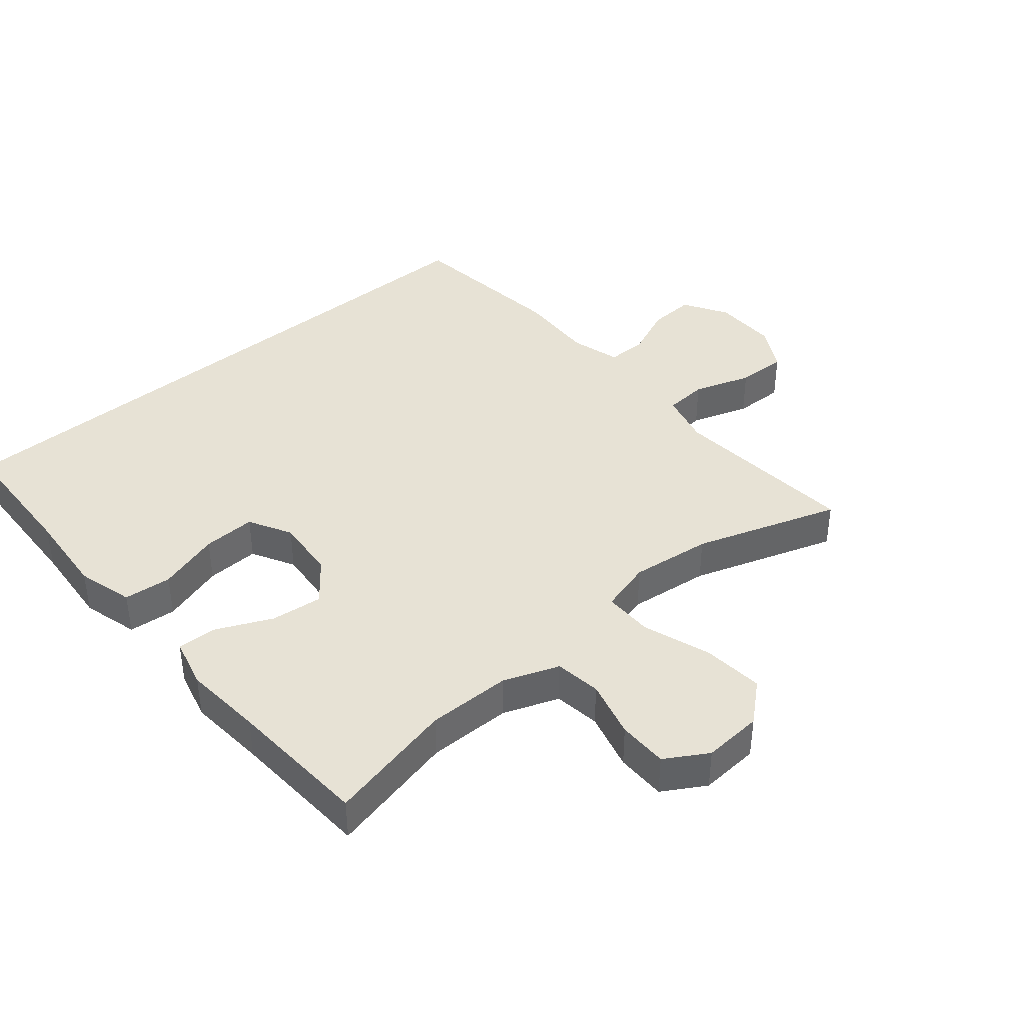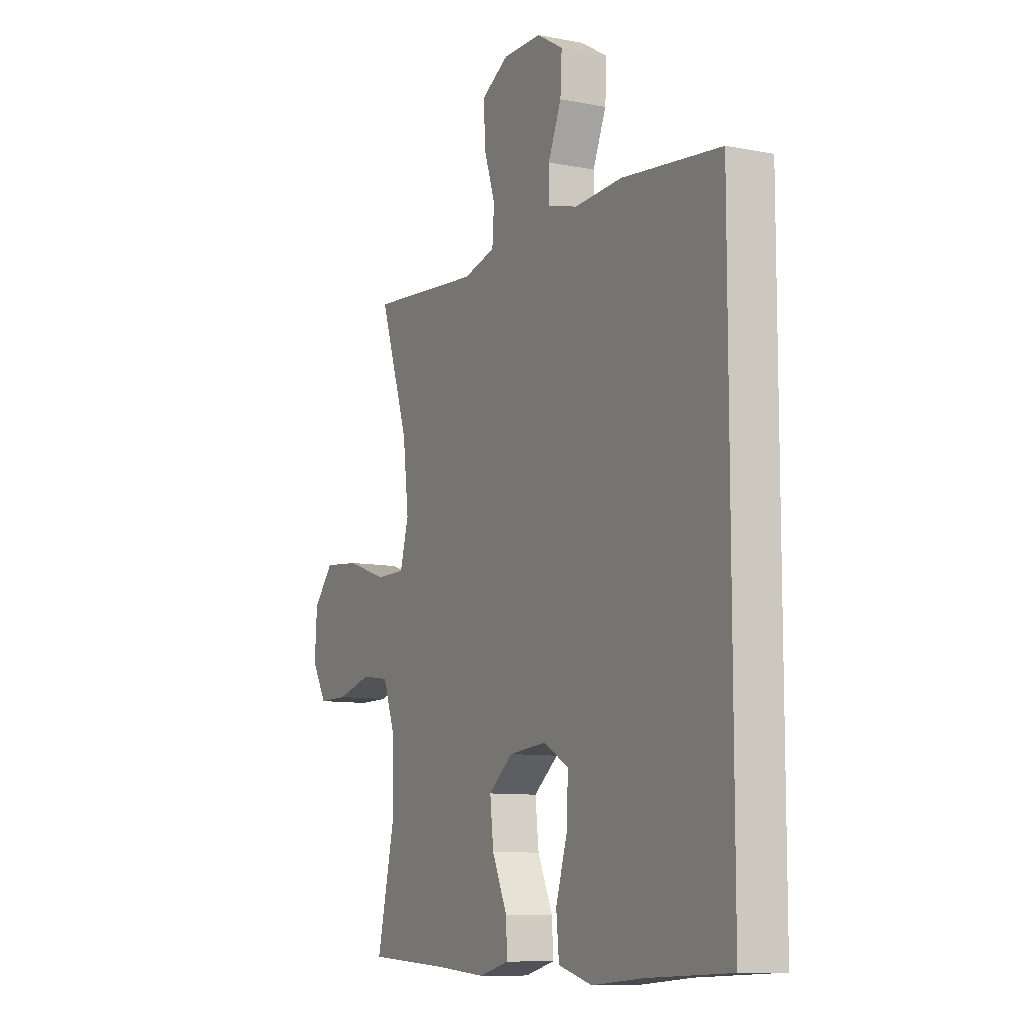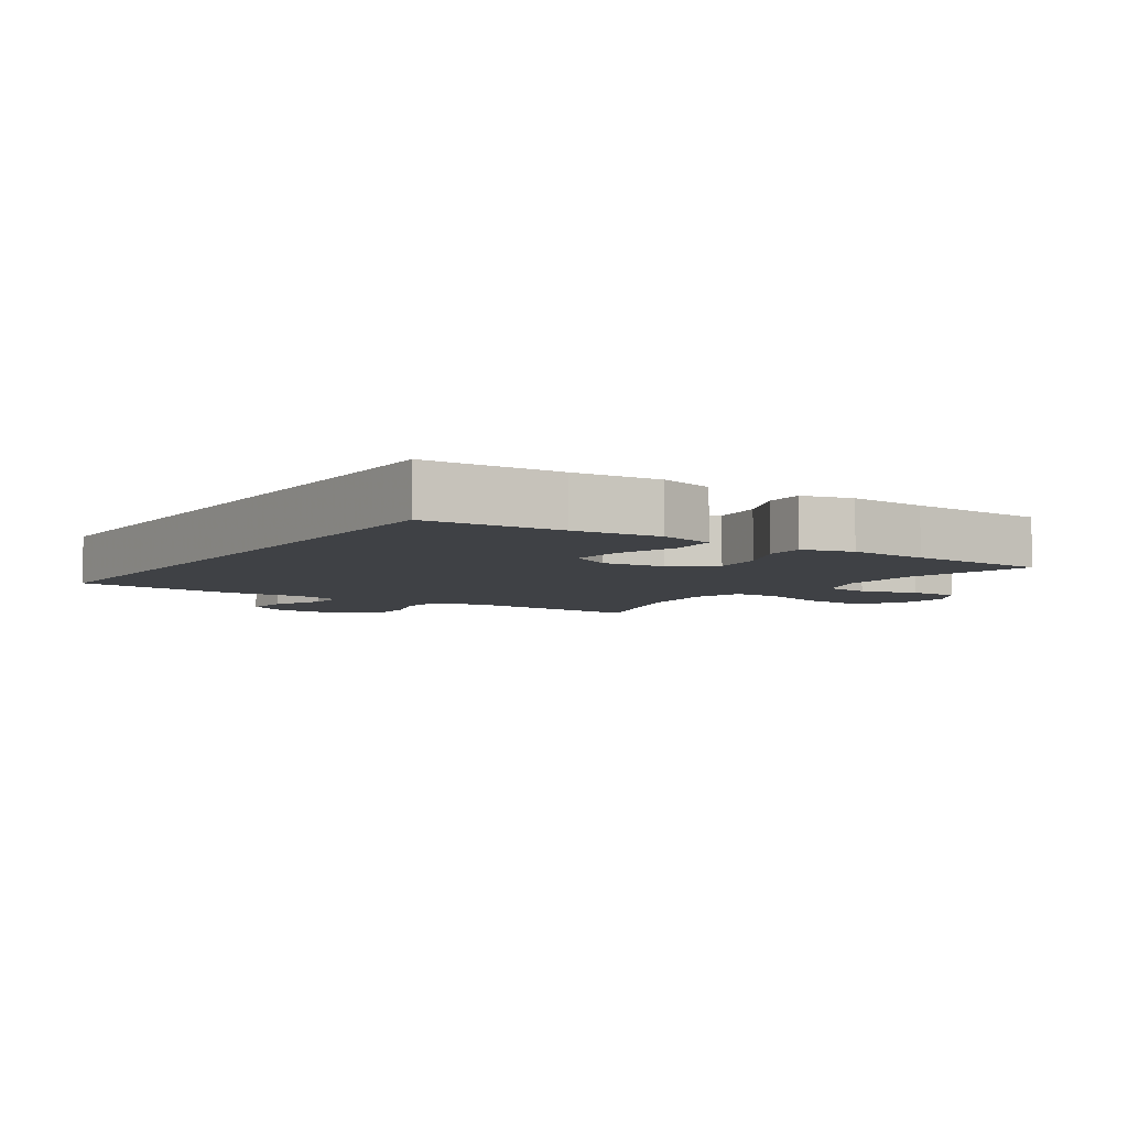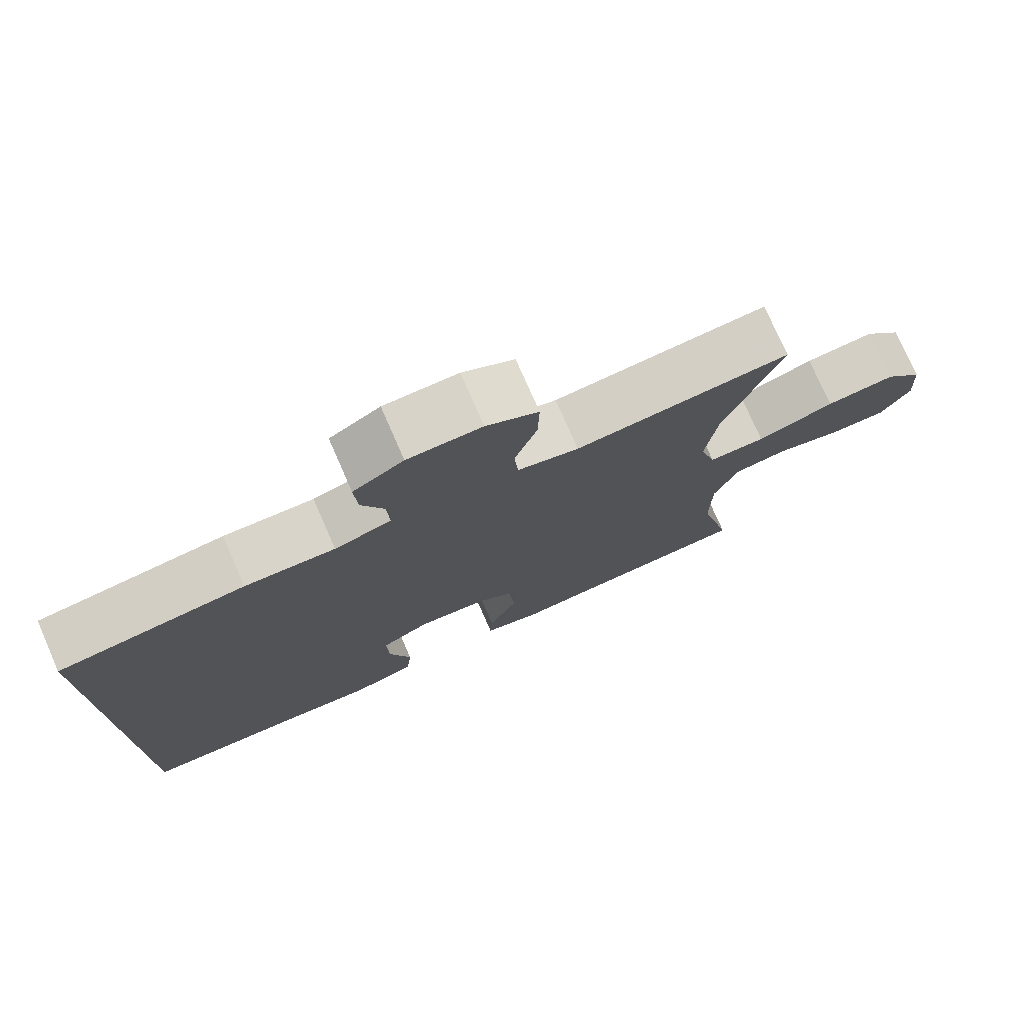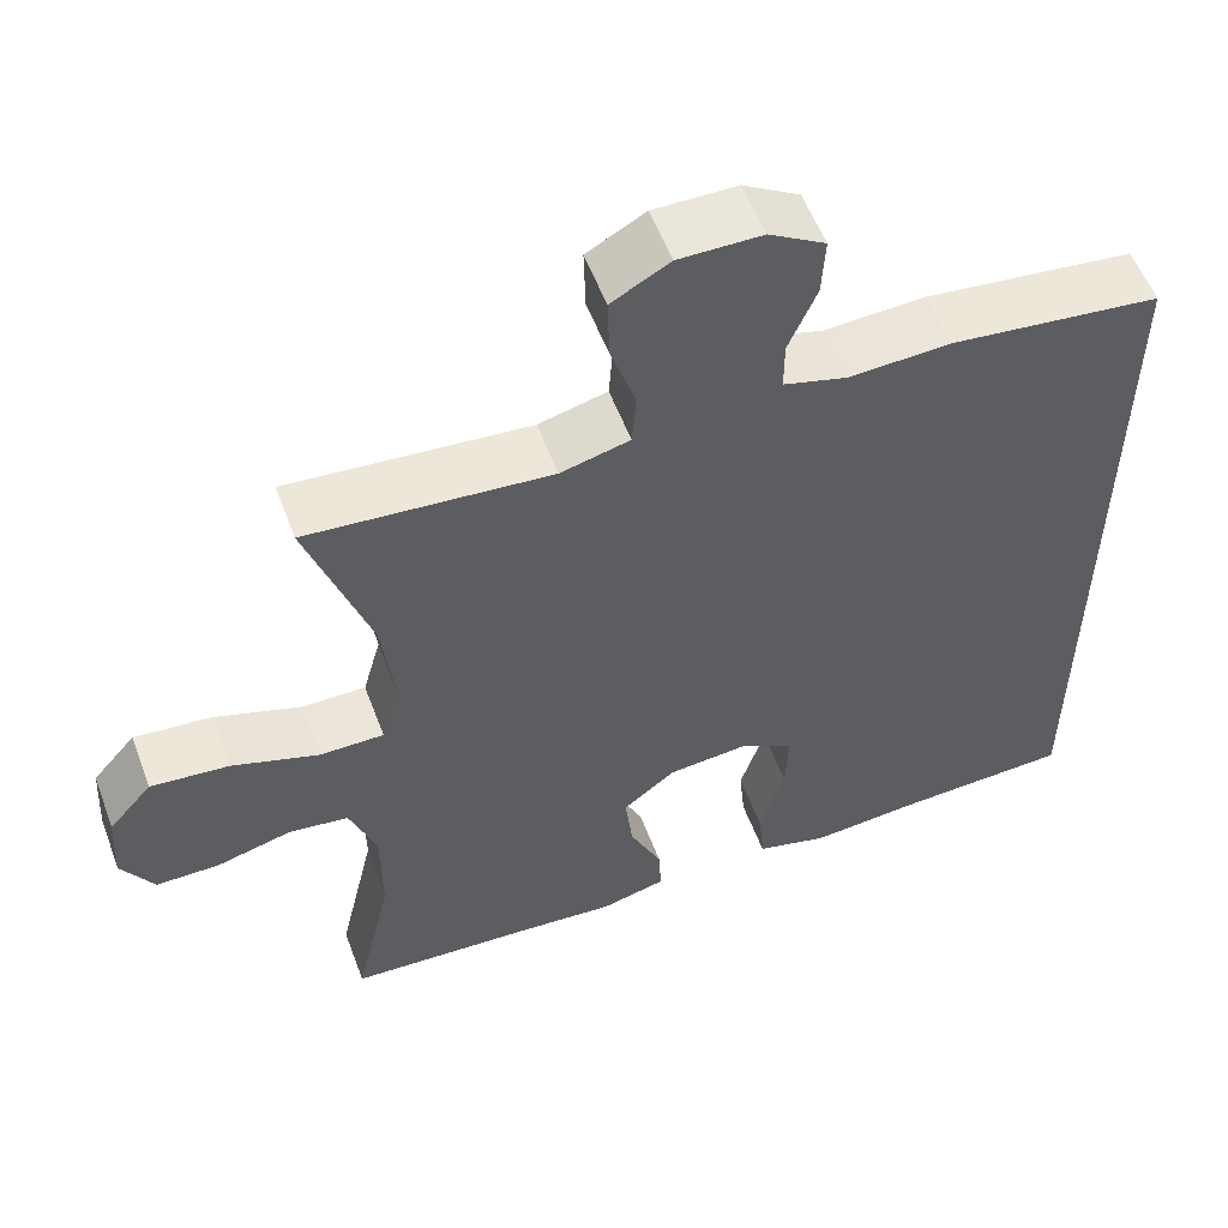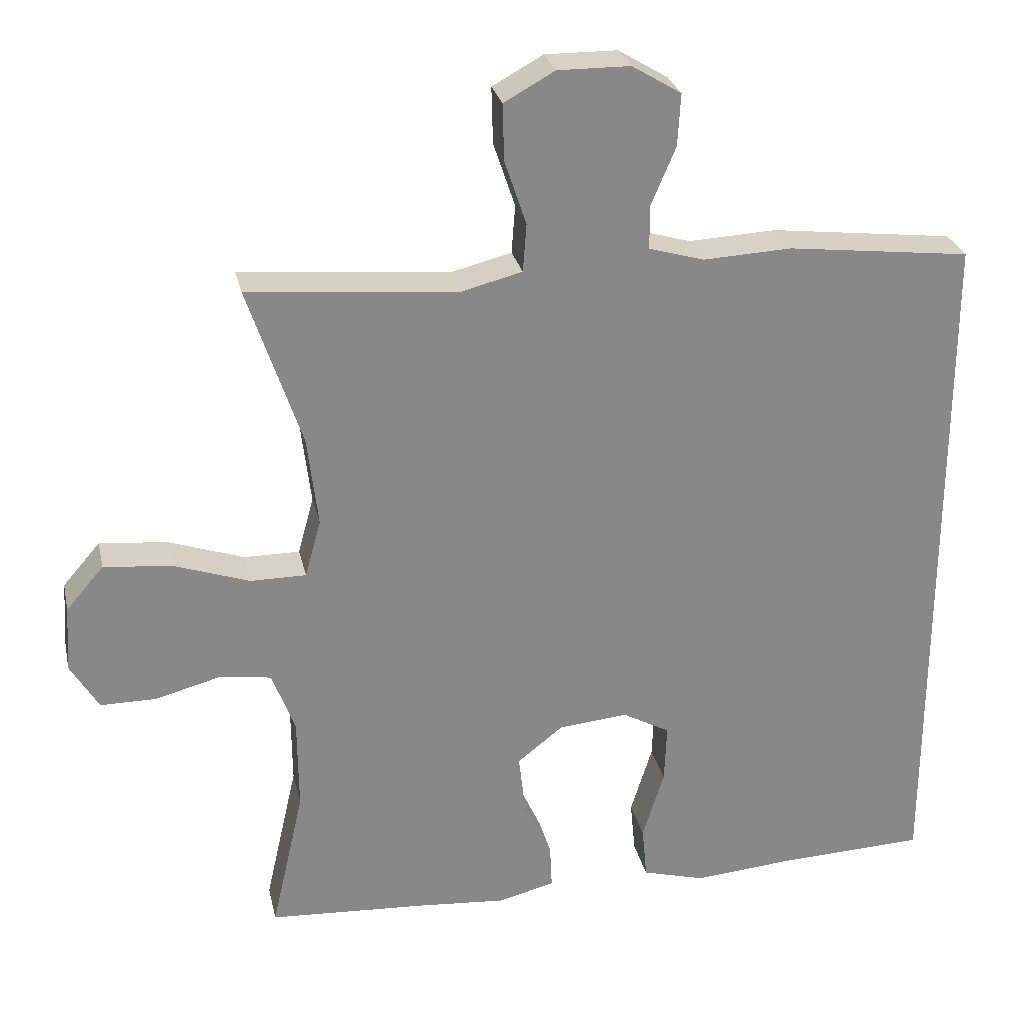
<metadata>
{"format":"obj","ext":"obj","renderer":"f3d","projection":"perspective","resolution":1024,"background":"white","views":[{"elev":40.3,"azim":-130.2,"up":"+Y"},{"elev":-9.6,"azim":63.0,"up":"+Z"},{"elev":-5.6,"azim":146.1,"up":"+Y"},{"elev":76.7,"azim":156.3,"up":"+Z"},{"elev":56.0,"azim":-20.5,"up":"+Z"},{"elev":27.5,"azim":-12.3,"up":"+Z"}]}
</metadata>
<code>
v -0.5 0.07 0.5
v -0.337 0.07 0.486
v -0.209 0.07 0.475
v -0.126 0.07 0.496
v -0.121 0.07 0.563
v -0.151 0.07 0.652
v -0.153 0.07 0.73
v -0.083 0.07 0.769
v 0.017 0.07 0.768
v 0.085 0.07 0.727
v 0.081 0.07 0.655
v 0.047 0.07 0.575
v 0.047 0.07 0.514
v 0.124 0.07 0.492
v 0.246 0.07 0.498
v 0.5 0.07 0.468
v 0.5 0.07 -0.51
v 0.289 0.07 -0.519
v 0.156 0.07 -0.53
v 0.069 0.07 -0.506
v 0.062 0.07 -0.432
v 0.092 0.07 -0.335
v 0.095 0.07 -0.253
v 0.029 0.07 -0.217
v -0.067 0.07 -0.226
v -0.13 0.07 -0.276
v -0.121 0.07 -0.356
v -0.082 0.07 -0.441
v -0.079 0.07 -0.503
v -0.157 0.07 -0.523
v -0.28 0.07 -0.513
v -0.5 0.07 -0.5
v -0.455 0.07 -0.301
v -0.456 0.07 -0.172
v -0.488 0.07 -0.086
v -0.56 0.07 -0.076
v -0.65 0.07 -0.1
v -0.727 0.07 -0.1
v -0.766 0.07 -0.035
v -0.76 0.07 0.057
v -0.708 0.07 0.117
v -0.614 0.07 0.108
v -0.509 0.07 0.072
v -0.432 0.07 0.072
v -0.41 0.07 0.152
v -0.425 0.07 0.277
v -0.5 0 0.5
v -0.337 0 0.486
v -0.209 0 0.475
v -0.126 0 0.496
v -0.121 0 0.563
v -0.151 0 0.652
v -0.153 0 0.73
v -0.083 0 0.769
v 0.017 0 0.768
v 0.085 0 0.727
v 0.081 0 0.655
v 0.047 0 0.575
v 0.047 0 0.514
v 0.124 0 0.492
v 0.246 0 0.498
v 0.5 0 0.468
v 0.5 0 -0.51
v 0.289 0 -0.519
v 0.156 0 -0.53
v 0.069 0 -0.506
v 0.062 0 -0.432
v 0.092 0 -0.335
v 0.095 0 -0.253
v 0.029 0 -0.217
v -0.067 0 -0.226
v -0.13 0 -0.276
v -0.121 0 -0.356
v -0.082 0 -0.441
v -0.079 0 -0.503
v -0.157 0 -0.523
v -0.28 0 -0.513
v -0.5 0 -0.5
v -0.455 0 -0.301
v -0.456 0 -0.172
v -0.488 0 -0.086
v -0.56 0 -0.076
v -0.65 0 -0.1
v -0.727 0 -0.1
v -0.766 0 -0.035
v -0.76 0 0.057
v -0.708 0 0.117
v -0.614 0 0.108
v -0.509 0 0.072
v -0.432 0 0.072
v -0.41 0 0.152
v -0.425 0 0.277
f 40 41 42 43
f 40 43 44
f 39 40 44
f 36 37 38 39
f 35 36 39 44
f 34 35 44
f 33 34 44 45
f 31 32 33
f 30 31 33 45
f 27 28 29 30
f 26 27 30 45
f 19 20 21 22
f 18 19 22 23
f 17 18 23
f 14 15 16 17
f 13 14 17 23
f 9 10 11 12
f 9 12 13
f 5 6 7 8
f 4 5 8 9
f 46 1 2 3
f 46 3 4
f 25 26 45 46
f 24 25 46 4
f 13 23 24
f 4 9 13 24
f 89 88 87 86
f 90 89 86
f 90 86 85
f 85 84 83 82
f 90 85 82 81
f 90 81 80
f 91 90 80 79
f 79 78 77
f 91 79 77 76
f 76 75 74 73
f 91 76 73 72
f 68 67 66 65
f 69 68 65 64
f 69 64 63
f 63 62 61 60
f 69 63 60 59
f 58 57 56 55
f 59 58 55
f 54 53 52 51
f 55 54 51 50
f 49 48 47 92
f 50 49 92
f 92 91 72 71
f 50 92 71 70
f 70 69 59
f 70 59 55 50
f 1 47 48 2
f 2 48 49 3
f 3 49 50 4
f 4 50 51 5
f 5 51 52 6
f 6 52 53 7
f 7 53 54 8
f 8 54 55 9
f 9 55 56 10
f 10 56 57 11
f 11 57 58 12
f 12 58 59 13
f 13 59 60 14
f 14 60 61 15
f 15 61 62 16
f 16 62 63 17
f 17 63 64 18
f 18 64 65 19
f 19 65 66 20
f 20 66 67 21
f 21 67 68 22
f 22 68 69 23
f 23 69 70 24
f 24 70 71 25
f 25 71 72 26
f 26 72 73 27
f 27 73 74 28
f 28 74 75 29
f 29 75 76 30
f 30 76 77 31
f 31 77 78 32
f 32 78 79 33
f 33 79 80 34
f 34 80 81 35
f 35 81 82 36
f 36 82 83 37
f 37 83 84 38
f 38 84 85 39
f 39 85 86 40
f 40 86 87 41
f 41 87 88 42
f 42 88 89 43
f 43 89 90 44
f 44 90 91 45
f 45 91 92 46
f 46 92 47 1

</code>
